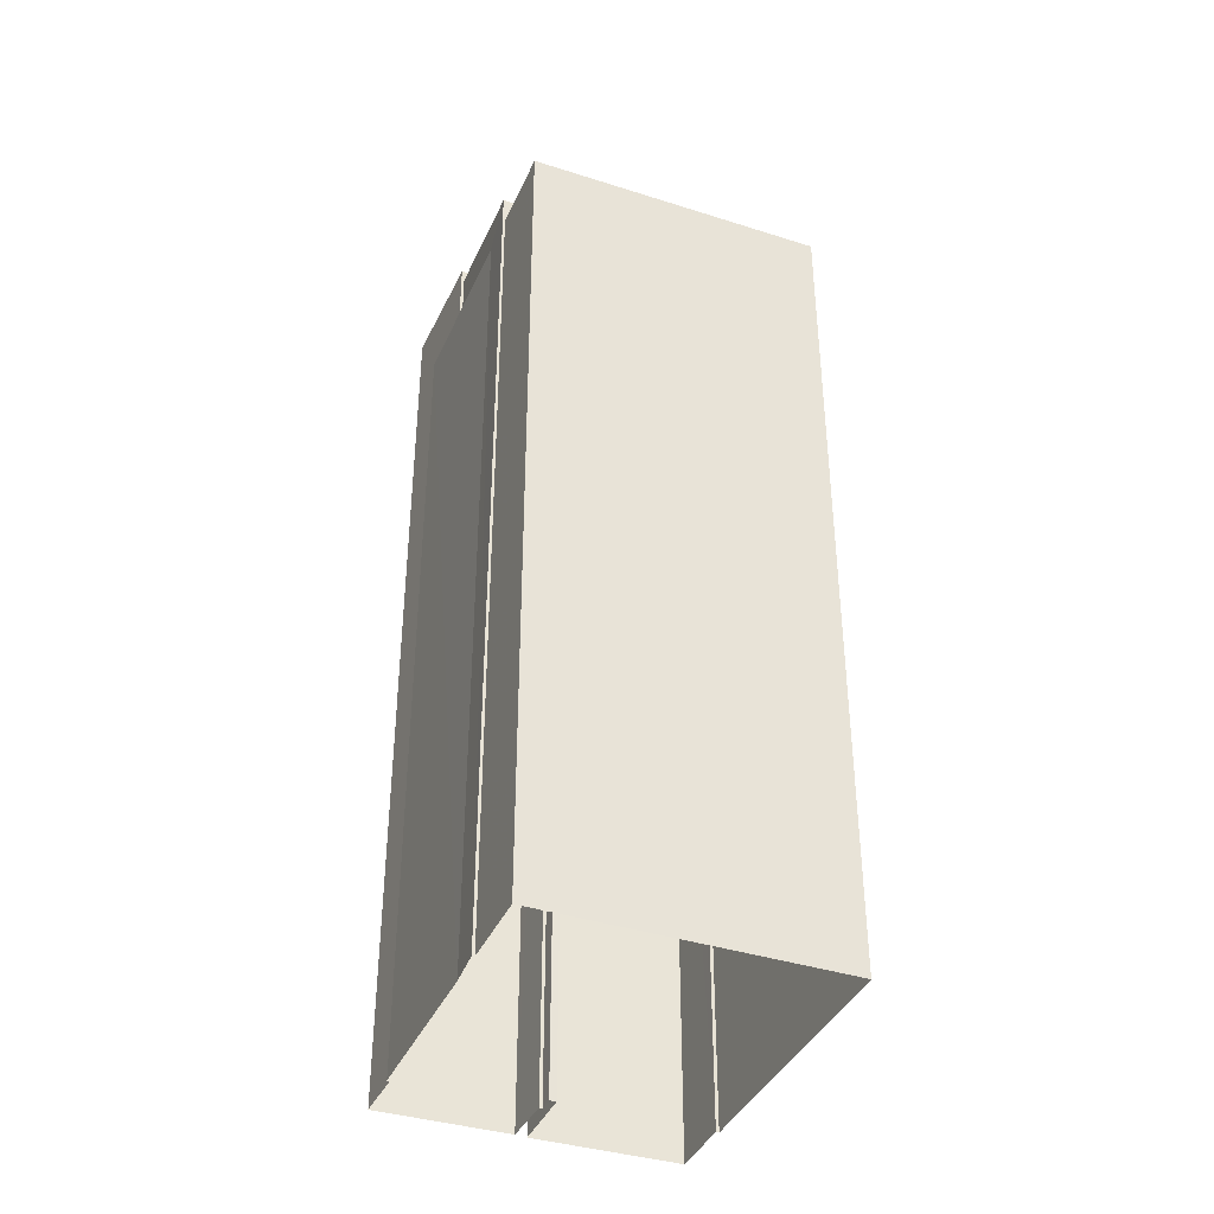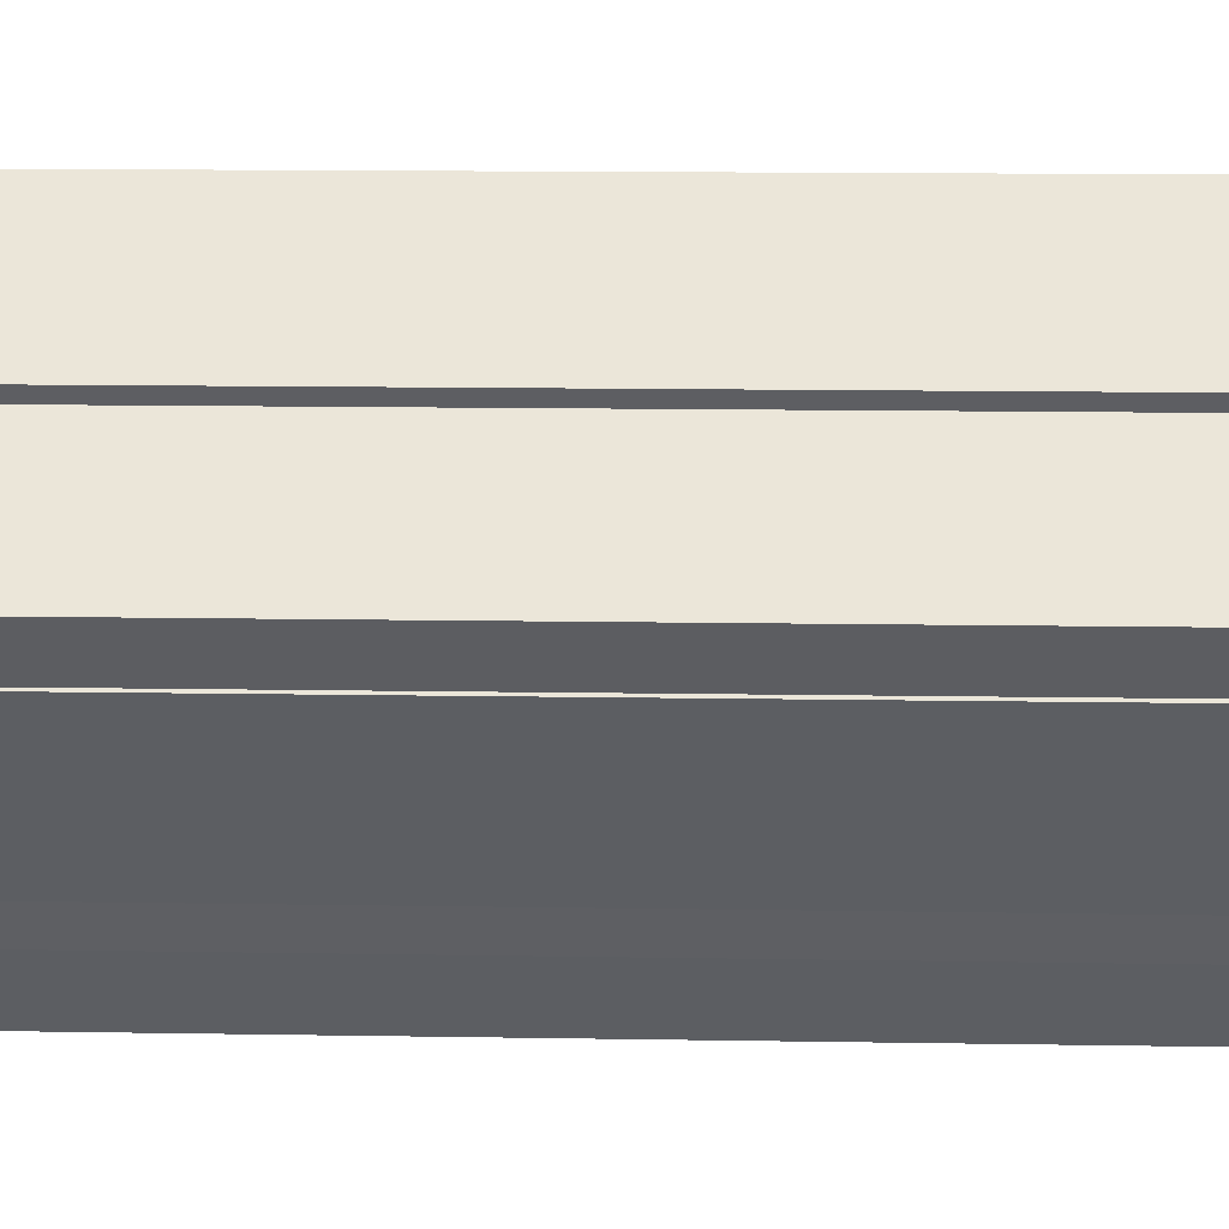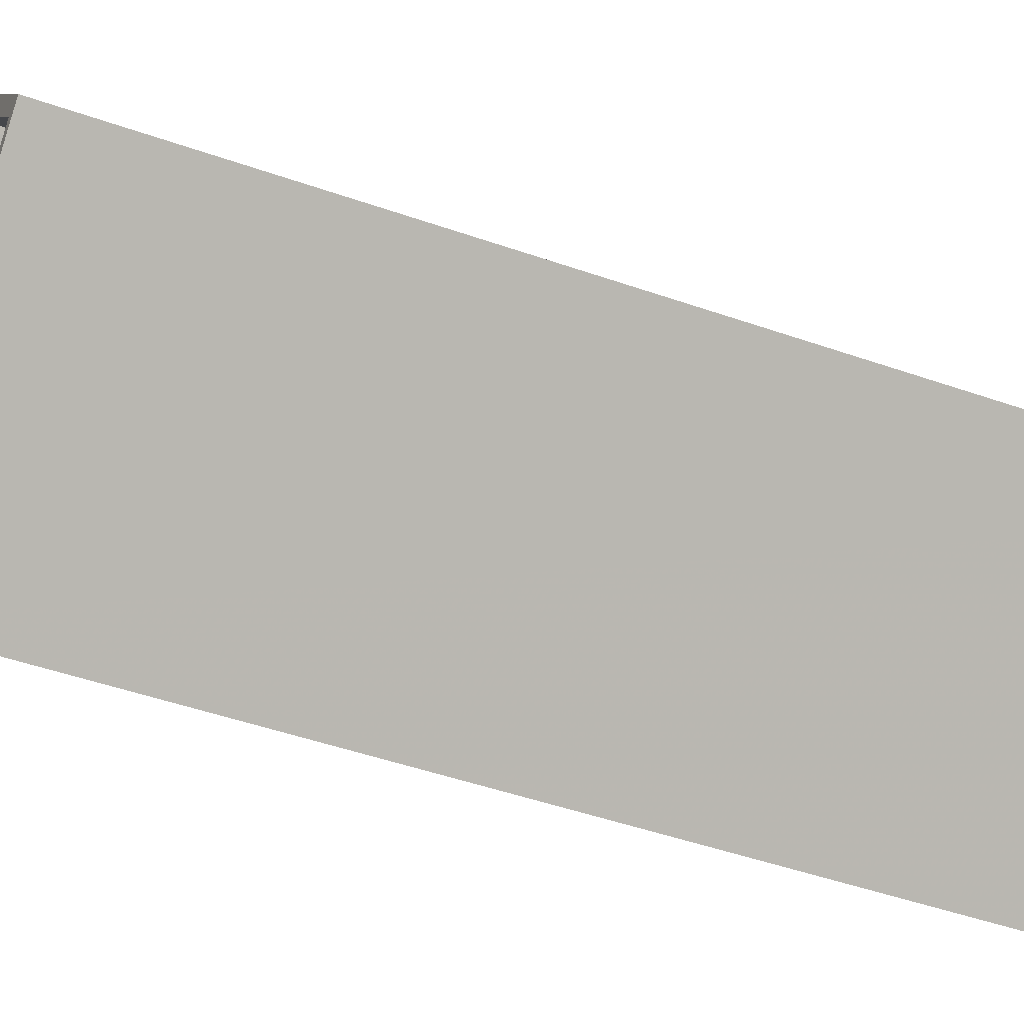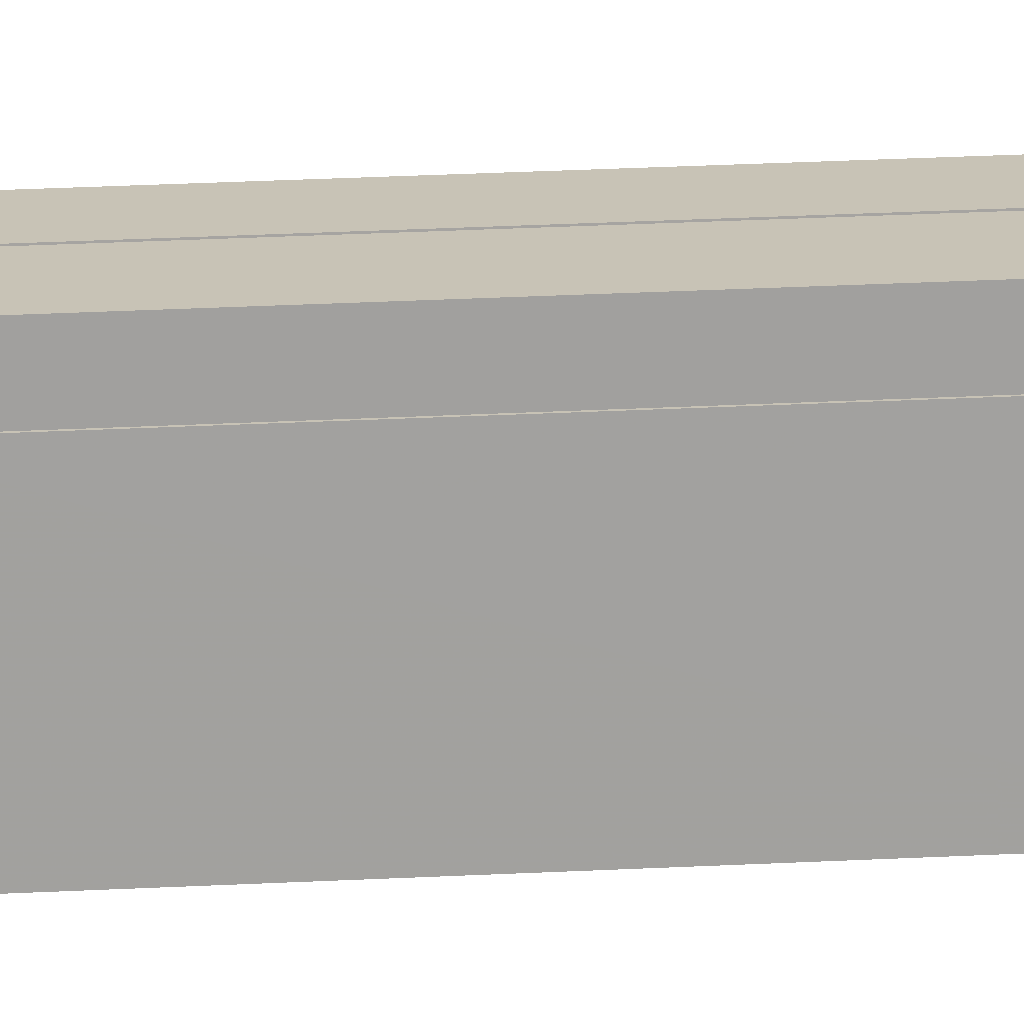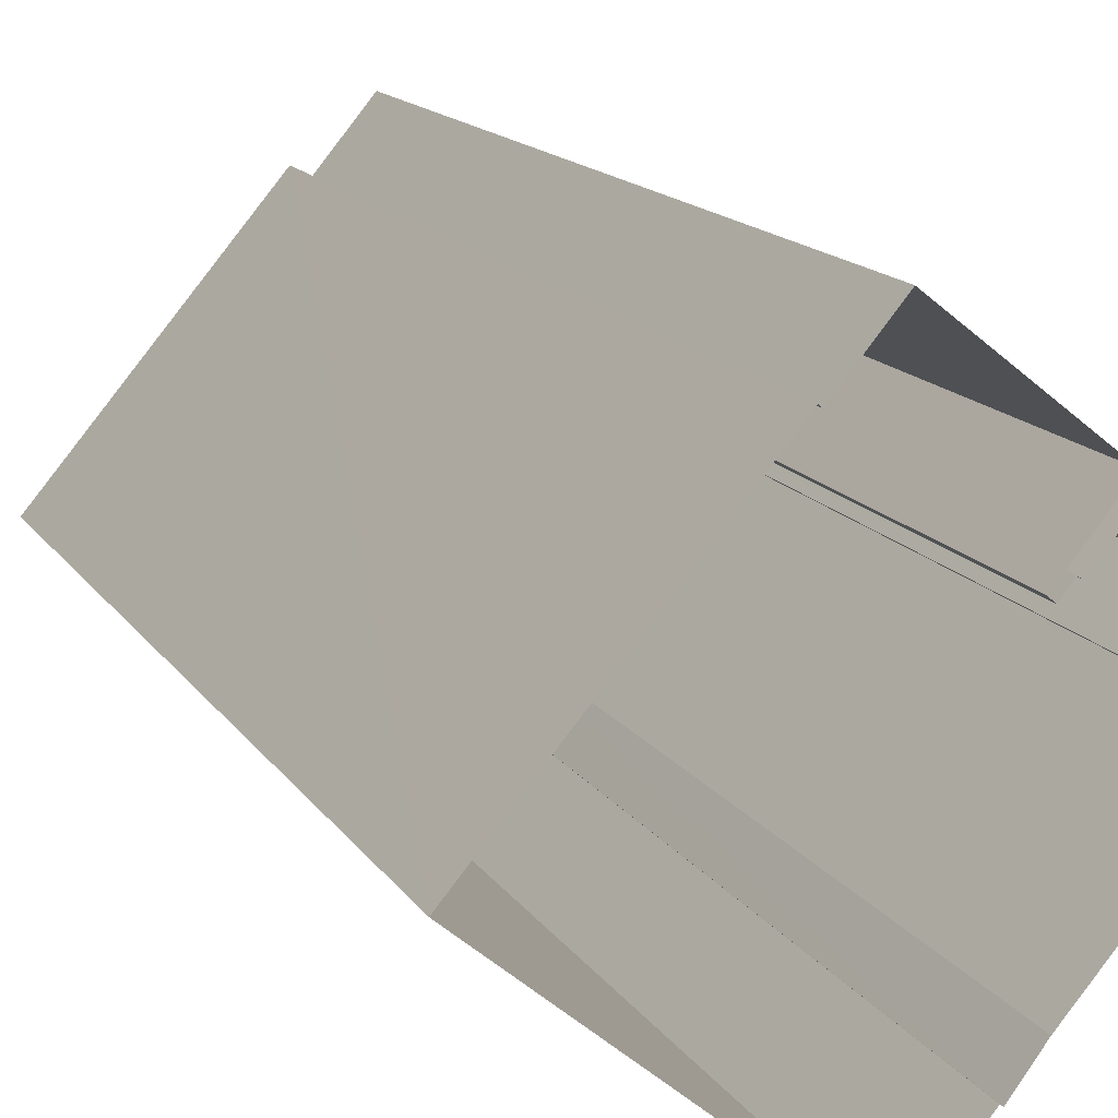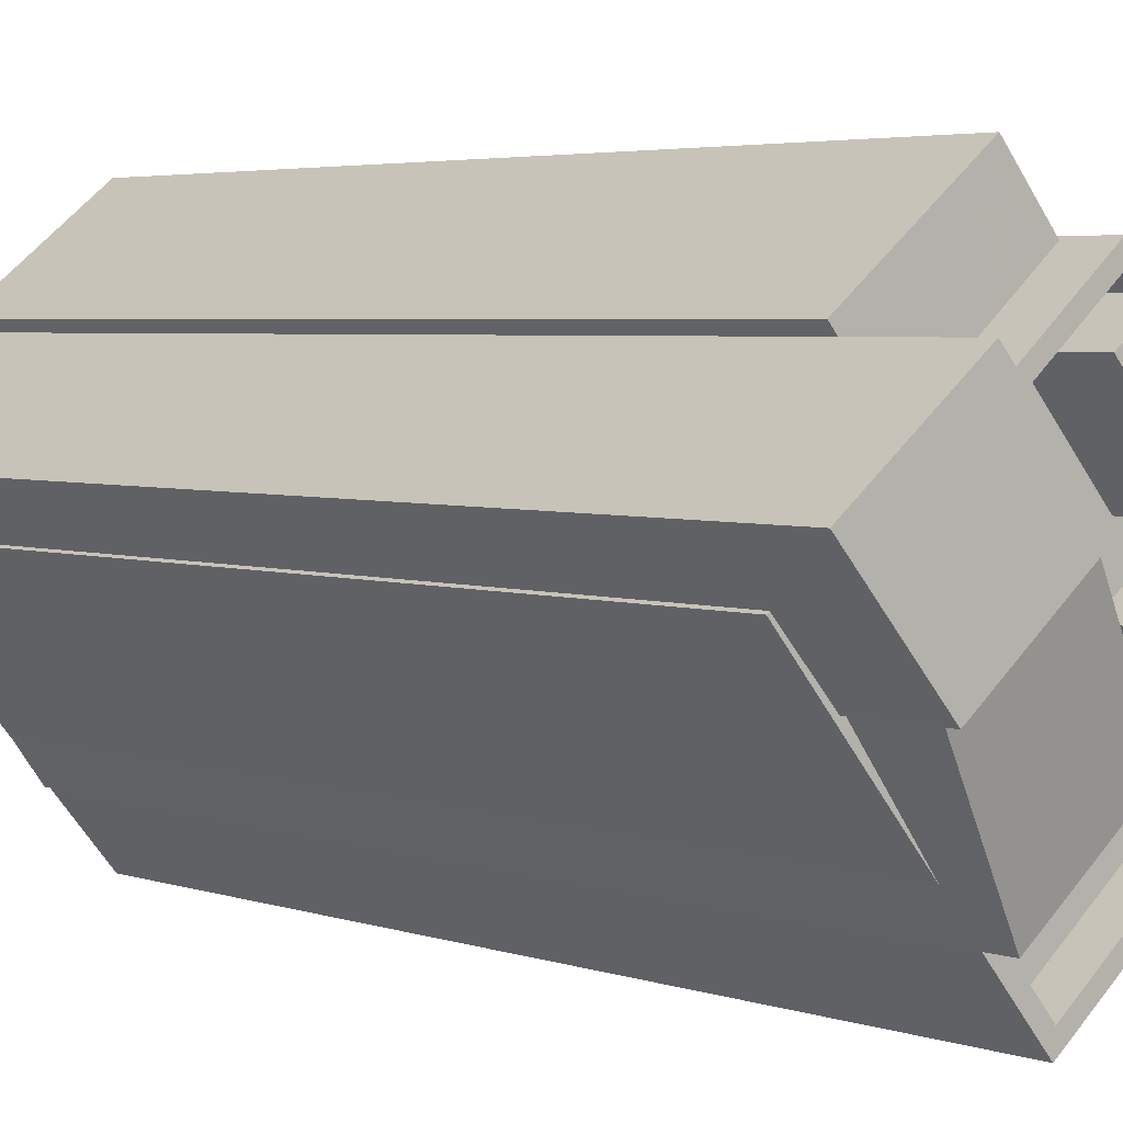
<metadata>
{"format":"obj","ext":"obj","renderer":"f3d","projection":"perspective","resolution":1024,"background":"white","views":[{"elev":-39.1,"azim":17.6,"up":"+Z"},{"elev":12.2,"azim":-87.6,"up":"+Y"},{"elev":-45.4,"azim":67.7,"up":"+Y"},{"elev":58.1,"azim":87.5,"up":"+Y"},{"elev":13.5,"azim":160.0,"up":"+Y"},{"elev":3.6,"azim":-39.5,"up":"+Y"}]}
</metadata>
<code>
v -1.148e+04 -3.763e+04 33.48
v -1.148e+04 -3.763e+04 33.48
v -1.148e+04 -3.763e+04 33.48
v -1.148e+04 -3.763e+04 33.48
v -1.147e+04 -3.762e+04 33.48
v -1.148e+04 -3.762e+04 33.48
v -1.148e+04 -3.762e+04 33.48
v -1.148e+04 -3.762e+04 33.48
v -1.148e+04 -3.762e+04 33.48
v -1.148e+04 -3.762e+04 33.48
v -1.148e+04 -3.762e+04 33.48
v -1.148e+04 -3.762e+04 33.48
v -1.148e+04 -3.761e+04 33.48
v -1.148e+04 -3.762e+04 33.48
v -1.148e+04 -3.762e+04 33.48
v -1.148e+04 -3.762e+04 33.48
v -1.148e+04 -3.762e+04 33.48
v -1.147e+04 -3.762e+04 59.83
v -1.148e+04 -3.762e+04 59.83
v -1.147e+04 -3.762e+04 59.83
v -1.147e+04 -3.762e+04 59.83
v -1.148e+04 -3.763e+04 57.82
v -1.148e+04 -3.763e+04 57.82
v -1.147e+04 -3.762e+04 57.82
v -1.147e+04 -3.762e+04 57.82
v -1.147e+04 -3.762e+04 57.82
v -1.147e+04 -3.762e+04 57.82
v -1.148e+04 -3.762e+04 57.82
v -1.148e+04 -3.762e+04 57.82
v -1.148e+04 -3.762e+04 57.82
v -1.147e+04 -3.762e+04 57.82
v -1.148e+04 -3.762e+04 57.82
v -1.148e+04 -3.763e+04 57.82
v -1.148e+04 -3.762e+04 57.82
v -1.148e+04 -3.762e+04 57.82
v -1.148e+04 -3.762e+04 57.82
v -1.147e+04 -3.762e+04 57.82
v -1.148e+04 -3.762e+04 57.82
v -1.148e+04 -3.762e+04 57.82
v -1.148e+04 -3.762e+04 57.82
v -1.148e+04 -3.762e+04 57.82
v -1.147e+04 -3.762e+04 58.82
v -1.148e+04 -3.763e+04 58.82
v -1.147e+04 -3.762e+04 58.82
v -1.148e+04 -3.762e+04 58.82
v -1.148e+04 -3.763e+04 58.82
v -1.148e+04 -3.763e+04 58.82
v -1.148e+04 -3.762e+04 58.82
v -1.148e+04 -3.762e+04 58.82
v -1.148e+04 -3.762e+04 58.82
v -1.148e+04 -3.762e+04 58.82
v -1.148e+04 -3.762e+04 58.82
v -1.148e+04 -3.763e+04 58.82
v -1.148e+04 -3.762e+04 58.82
v -1.148e+04 -3.762e+04 58.82
v -1.148e+04 -3.763e+04 58.82
v -1.148e+04 -3.762e+04 58.82
v -1.148e+04 -3.762e+04 58.82
v -1.148e+04 -3.762e+04 59.82
v -1.148e+04 -3.762e+04 59.82
v -1.148e+04 -3.762e+04 59.82
v -1.147e+04 -3.762e+04 59.82
v -1.148e+04 -3.762e+04 61.19
v -1.148e+04 -3.762e+04 61.18
v -1.148e+04 -3.762e+04 61.19
v -1.148e+04 -3.762e+04 61.19
v -1.148e+04 -3.762e+04 59.7
v -1.148e+04 -3.762e+04 60.79
v -1.148e+04 -3.763e+04 59.7
v -1.148e+04 -3.762e+04 60.8
v -1.148e+04 -3.761e+04 57.56
v -1.148e+04 -3.762e+04 57.56
v -1.148e+04 -3.762e+04 57.56
v -1.148e+04 -3.762e+04 57.56
f 1 2 3
f 4 1 5
f 6 7 3
f 8 9 5
f 10 11 7
f 12 13 14
f 14 13 8
f 15 16 17
f 16 7 11
f 3 15 14
f 3 5 1
f 3 7 15
f 14 8 5
f 15 7 16
f 3 14 5
f 18 19 20
f 21 18 20
f 22 23 24
f 23 25 24
f 24 25 26
f 25 27 26
f 28 29 30
f 27 29 31
f 22 32 33
f 24 32 22
f 34 35 32
f 35 34 36
f 27 37 26
f 38 29 28
f 34 32 24
f 37 36 34
f 31 29 38
f 37 31 36
f 27 31 37
f 39 30 40
f 39 28 30
f 35 36 39
f 35 39 41
f 28 39 36
f 42 43 44
f 45 42 44
f 46 43 47
f 48 49 50
f 50 51 45
f 49 52 50
f 53 46 47
f 42 47 43
f 51 42 45
f 52 51 50
f 54 55 56
f 56 55 57
f 55 58 57
f 59 60 61
f 62 59 61
f 63 64 65
f 66 63 65
f 67 68 69
f 67 70 68
f 71 72 73
f 74 71 73
f 24 20 19
f 34 24 19
f 37 34 19
f 18 37 19
f 26 37 18
f 21 26 18
f 20 26 21
f 20 24 26
f 46 4 43
f 46 1 4
f 43 4 5
f 44 43 5
f 3 56 57
f 6 3 57
f 58 6 57
f 58 7 6
f 49 48 17
f 16 49 17
f 17 50 15
f 17 48 50
f 14 15 73
f 15 50 73
f 8 74 9
f 73 50 45
f 74 73 45
f 9 74 45
f 5 45 44
f 5 9 45
f 29 27 51
f 27 25 42
f 27 42 51
f 47 25 23
f 47 42 25
f 23 22 47
f 22 33 53
f 47 22 53
f 51 52 30
f 51 30 29
f 52 40 30
f 36 60 28
f 36 61 60
f 60 59 38
f 28 60 38
f 59 62 31
f 38 59 31
f 31 61 36
f 31 62 61
f 55 65 58
f 7 58 10
f 10 58 64
f 58 65 64
f 64 11 10
f 64 63 11
f 52 66 39
f 66 49 63
f 63 49 11
f 40 52 39
f 11 49 16
f 66 52 49
f 55 54 68
f 65 55 68
f 41 39 70
f 65 68 66
f 70 39 66
f 68 70 66
f 68 56 69
f 69 56 2
f 68 54 56
f 2 56 3
f 33 32 53
f 1 46 2
f 32 67 53
f 2 46 69
f 53 67 69
f 46 53 69
f 32 35 67
f 35 41 70
f 35 70 67
f 72 12 14
f 73 72 14
f 72 13 12
f 72 71 13
f 8 71 74
f 8 13 71

</code>
